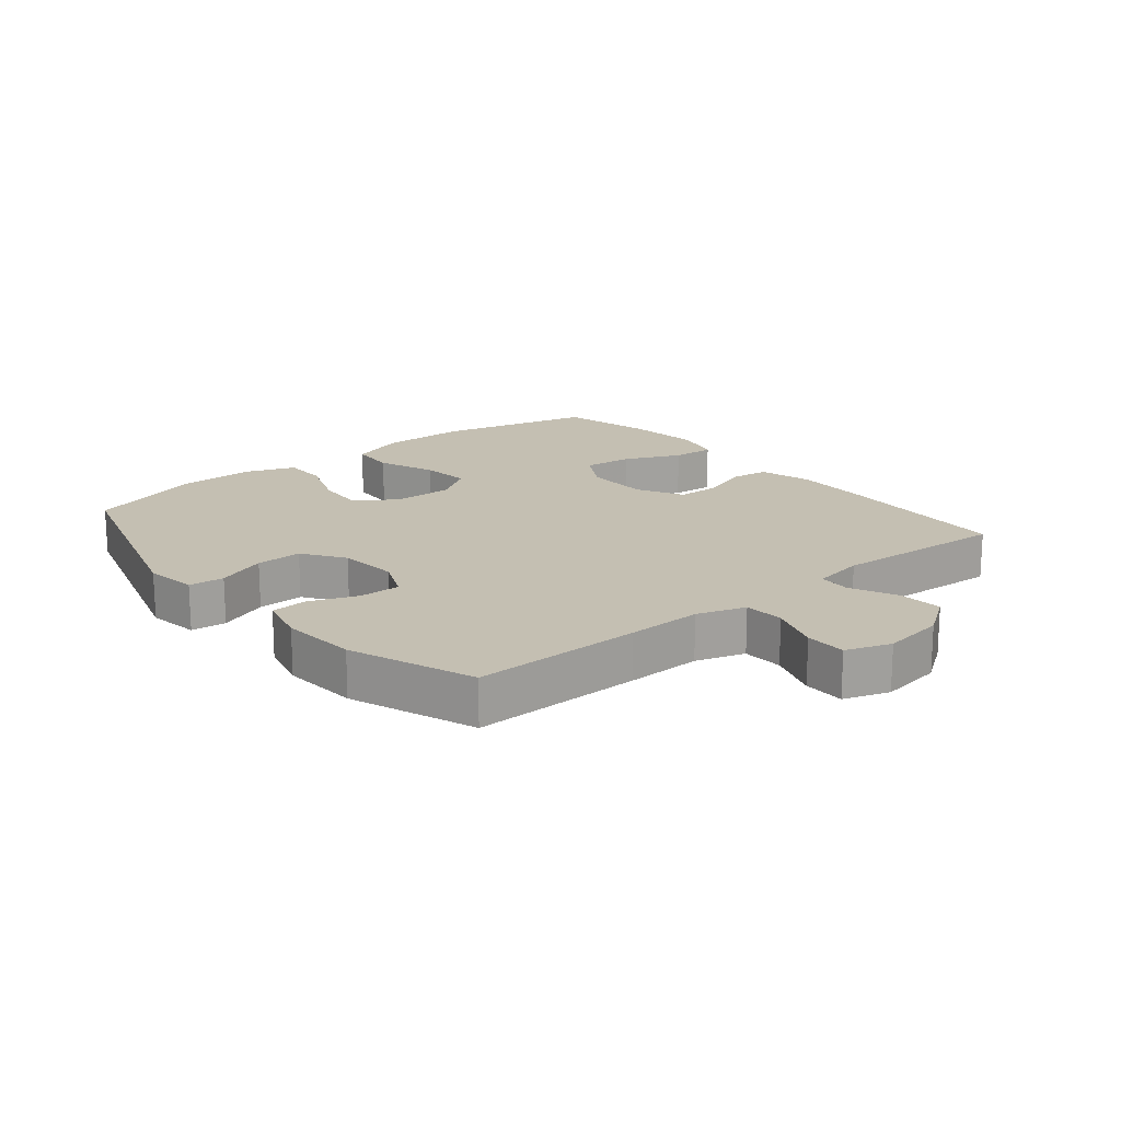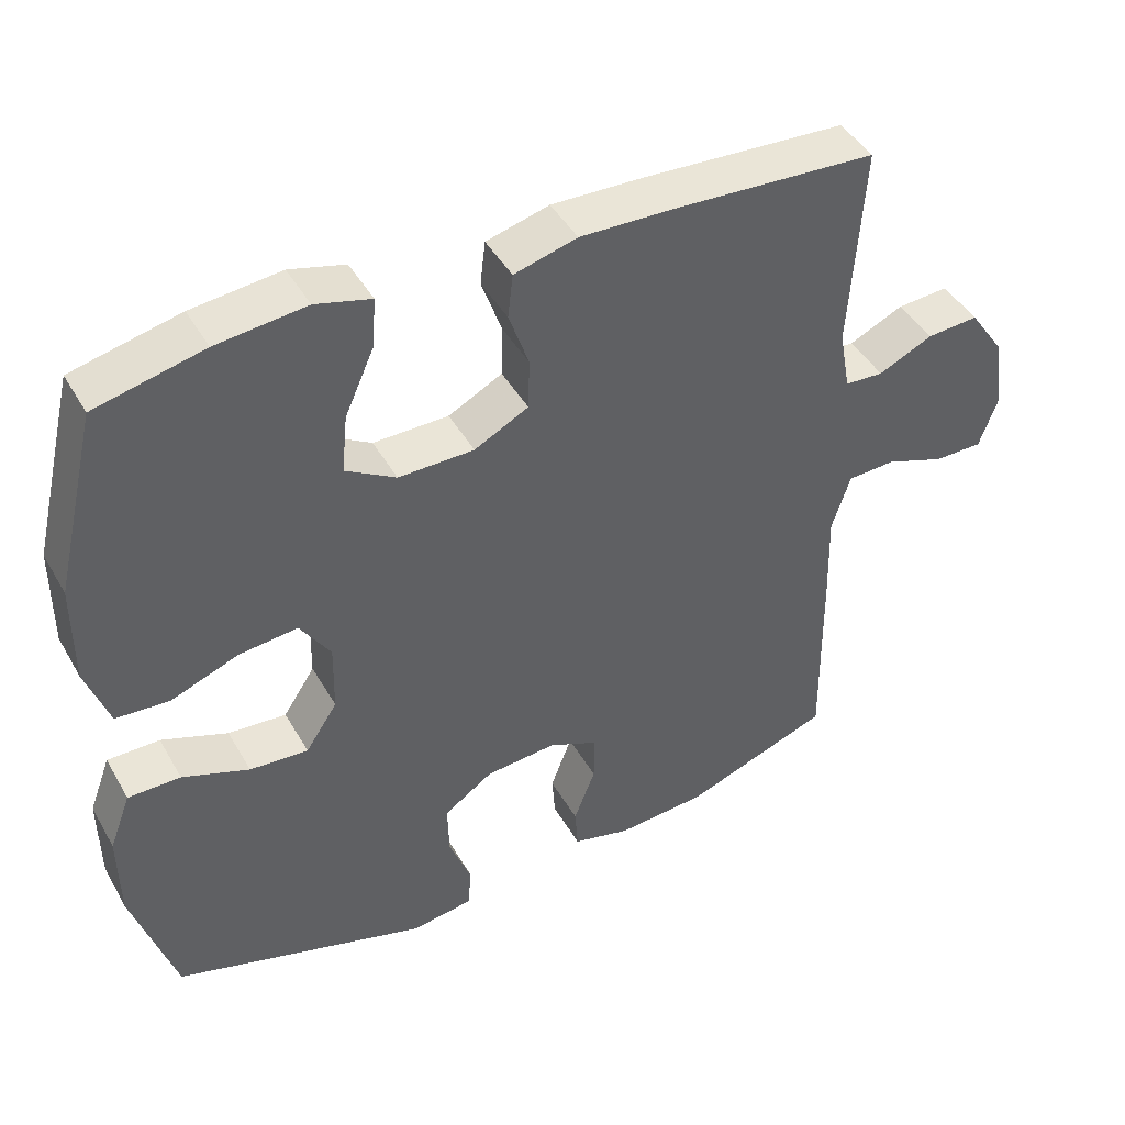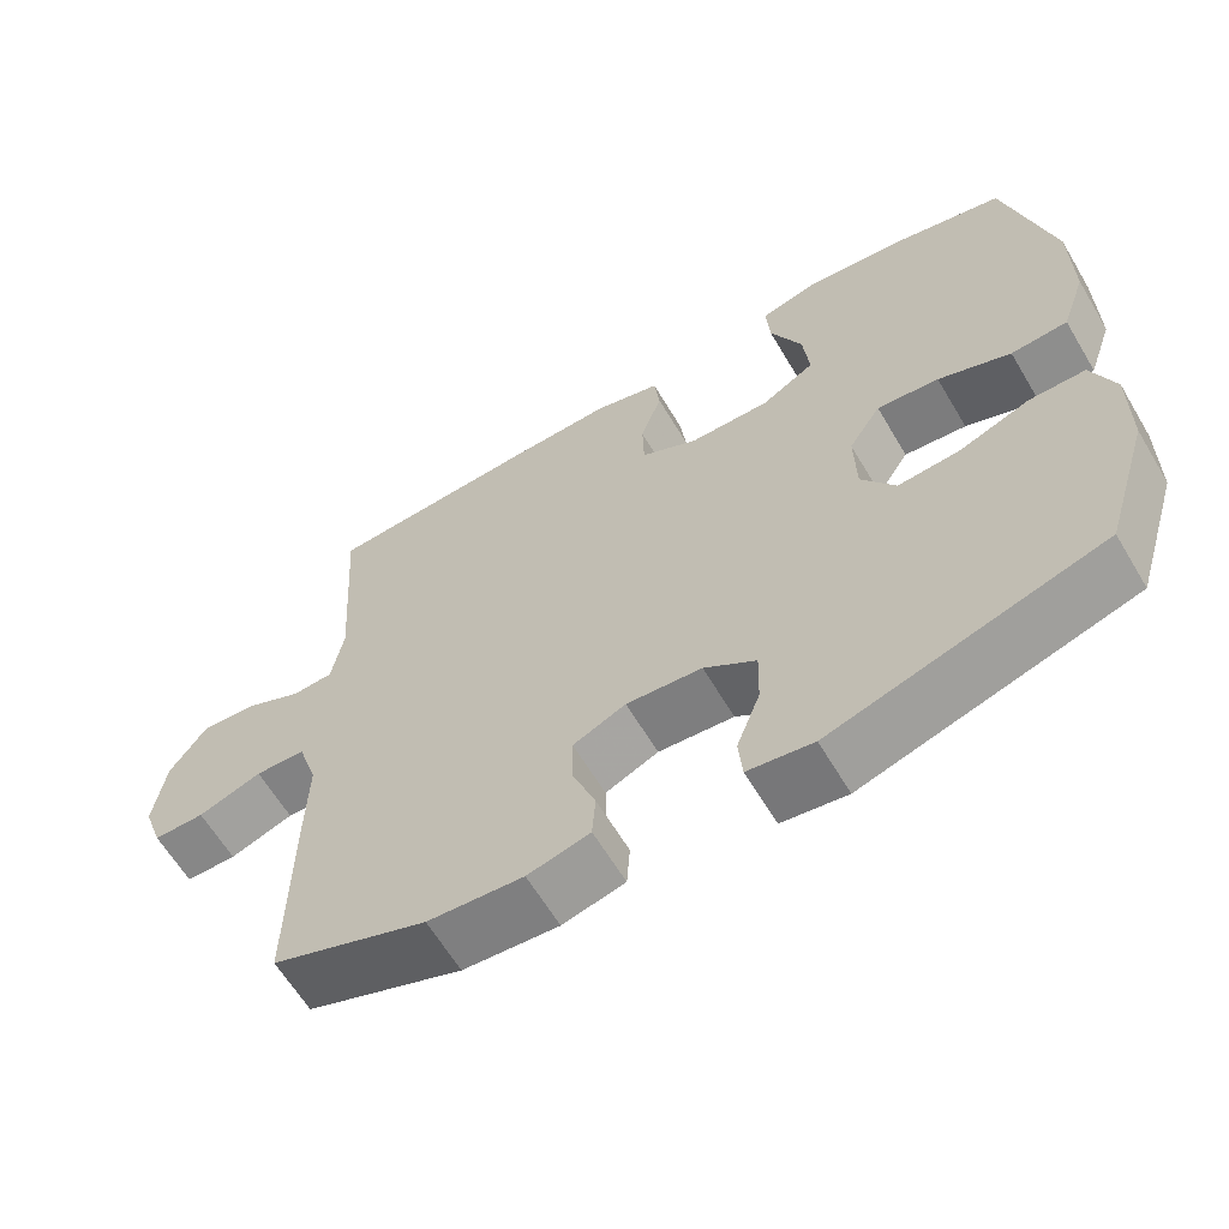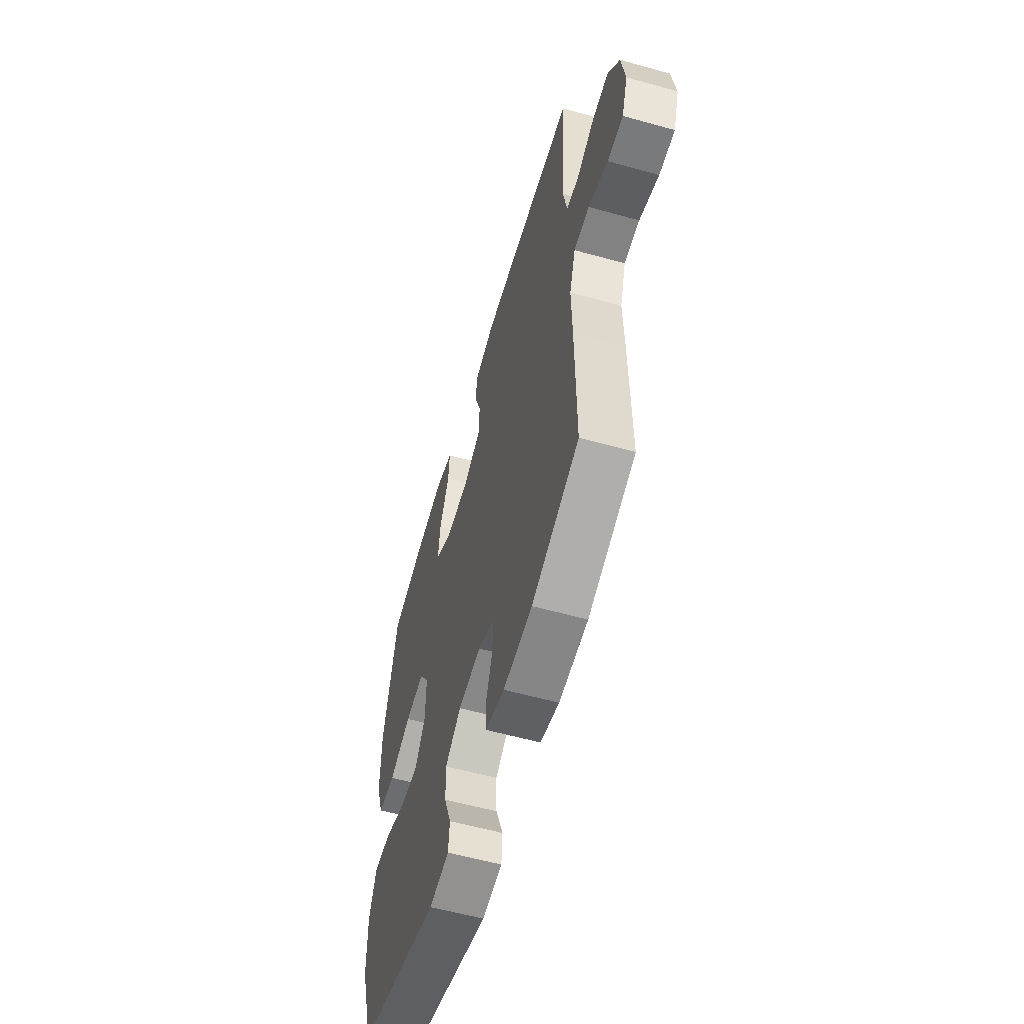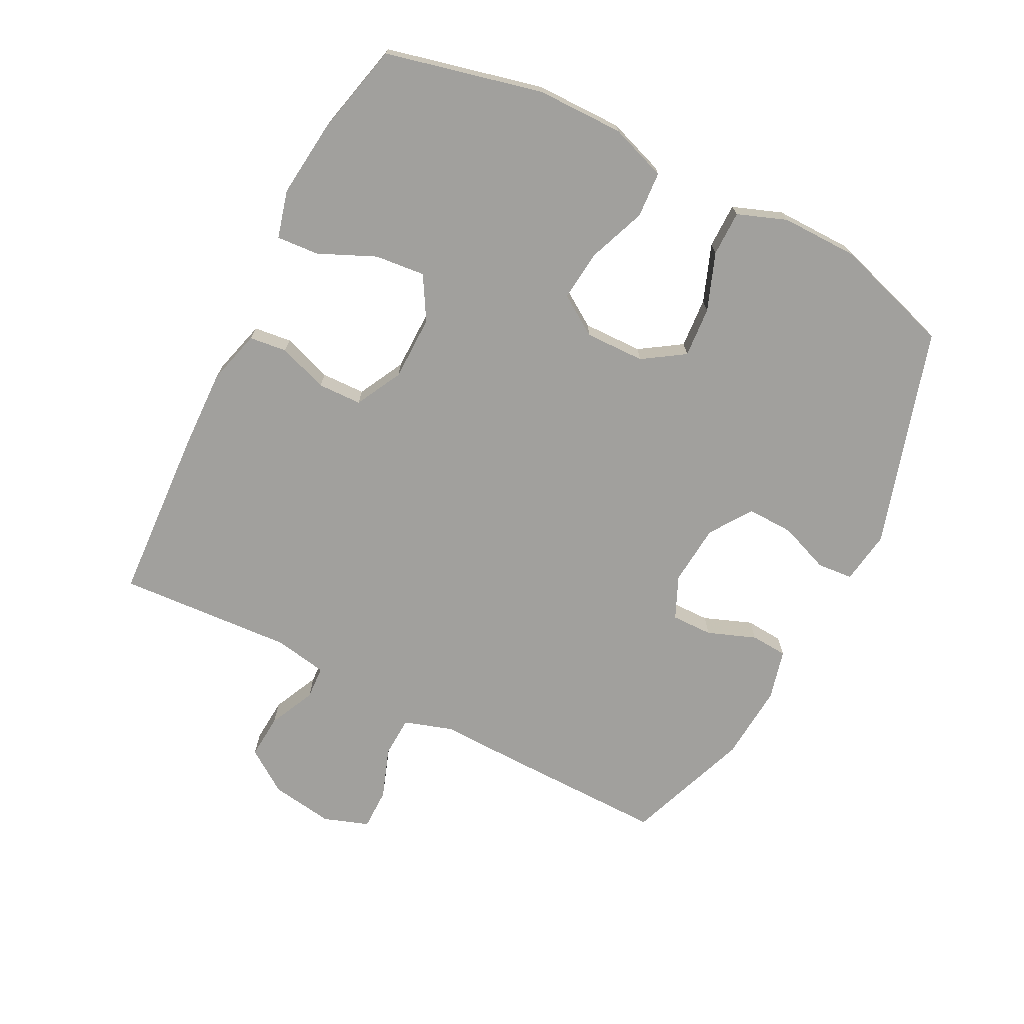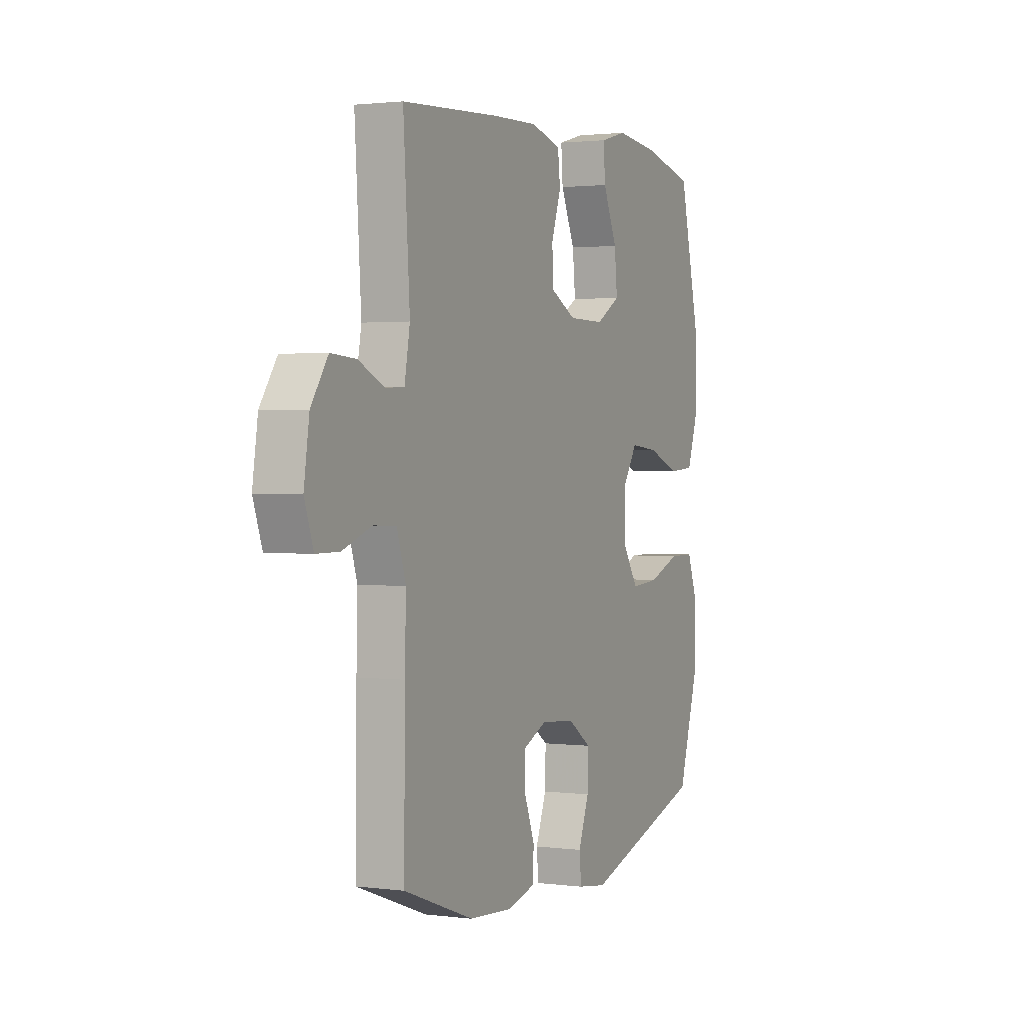
<metadata>
{"format":"obj","ext":"obj","renderer":"f3d","projection":"perspective","resolution":1024,"background":"white","views":[{"elev":17.6,"azim":-129.6,"up":"+Y"},{"elev":44.3,"azim":151.9,"up":"+Z"},{"elev":-62.5,"azim":30.7,"up":"+Z"},{"elev":-58.0,"azim":-106.1,"up":"+Z"},{"elev":-71.6,"azim":62.9,"up":"+Y"},{"elev":1.7,"azim":-65.2,"up":"+Z"}]}
</metadata>
<code>
v 0.5 0.07 0.5
v 0.559 0.07 0.254
v 0.56 0.07 0.117
v 0.529 0.07 0.028
v 0.457 0.07 0.023
v 0.365 0.07 0.058
v 0.286 0.07 0.066
v 0.245 0.07 0.003
v 0.247 0.07 -0.091
v 0.29 0.07 -0.156
v 0.369 0.07 -0.15
v 0.459 0.07 -0.116
v 0.53 0.07 -0.116
v 0.559 0.07 -0.193
v 0.558 0.07 -0.314
v 0.5 0.07 -0.5
v 0.156 0.07 -0.605
v 0.073 0.07 -0.593
v 0.068 0.07 -0.537
v 0.098 0.07 -0.458
v 0.1 0.07 -0.385
v 0.034 0.07 -0.34
v -0.062 0.07 -0.332
v -0.129 0.07 -0.362
v -0.128 0.07 -0.427
v -0.099 0.07 -0.503
v -0.103 0.07 -0.561
v -0.182 0.07 -0.581
v -0.303 0.07 -0.572
v -0.5 0.07 -0.5
v -0.497 0.07 -0.231
v -0.494 0.07 -0.112
v -0.519 0.07 -0.035
v -0.583 0.07 -0.032
v -0.664 0.07 -0.061
v -0.729 0.07 -0.061
v -0.754 0.07 0.01
v -0.739 0.07 0.109
v -0.692 0.07 0.177
v -0.622 0.07 0.172
v -0.549 0.07 0.138
v -0.497 0.07 0.141
v -0.482 0.07 0.224
v -0.5 0.07 0.5
v -0.226 0.07 0.516
v -0.099 0.07 0.52
v -0.014 0.07 0.497
v -0.007 0.07 0.438
v -0.034 0.07 0.36
v -0.032 0.07 0.291
v 0.041 0.07 0.253
v 0.143 0.07 0.252
v 0.211 0.07 0.292
v 0.203 0.07 0.371
v 0.163 0.07 0.46
v 0.158 0.07 0.527
v 0.233 0.07 0.547
v 0.354 0.07 0.534
v 0.5 0 0.5
v 0.559 0 0.254
v 0.56 0 0.117
v 0.529 0 0.028
v 0.457 0 0.023
v 0.365 0 0.058
v 0.286 0 0.066
v 0.245 0 0.003
v 0.247 0 -0.091
v 0.29 0 -0.156
v 0.369 0 -0.15
v 0.459 0 -0.116
v 0.53 0 -0.116
v 0.559 0 -0.193
v 0.558 0 -0.314
v 0.5 0 -0.5
v 0.156 0 -0.605
v 0.073 0 -0.593
v 0.068 0 -0.537
v 0.098 0 -0.458
v 0.1 0 -0.385
v 0.034 0 -0.34
v -0.062 0 -0.332
v -0.129 0 -0.362
v -0.128 0 -0.427
v -0.099 0 -0.503
v -0.103 0 -0.561
v -0.182 0 -0.581
v -0.303 0 -0.572
v -0.5 0 -0.5
v -0.497 0 -0.231
v -0.494 0 -0.112
v -0.519 0 -0.035
v -0.583 0 -0.032
v -0.664 0 -0.061
v -0.729 0 -0.061
v -0.754 0 0.01
v -0.739 0 0.109
v -0.692 0 0.177
v -0.622 0 0.172
v -0.549 0 0.138
v -0.497 0 0.141
v -0.482 0 0.224
v -0.5 0 0.5
v -0.226 0 0.516
v -0.099 0 0.52
v -0.014 0 0.497
v -0.007 0 0.438
v -0.034 0 0.36
v -0.032 0 0.291
v 0.041 0 0.253
v 0.143 0 0.252
v 0.211 0 0.292
v 0.203 0 0.371
v 0.163 0 0.46
v 0.158 0 0.527
v 0.233 0 0.547
v 0.354 0 0.534
f 54 55 56 57
f 53 54 57 58
f 46 47 48 49
f 46 49 50
f 43 44 45 46
f 42 43 46 50
f 38 39 40 41
f 38 41 42
f 37 38 42
f 34 35 36 37
f 33 34 37 42
f 32 33 42 50
f 25 26 27 28
f 24 25 28 29
f 17 18 19 20
f 17 20 21
f 16 17 21
f 15 16 21 22
f 11 12 13 14
f 10 11 14 15
f 3 4 5 6
f 3 6 7
f 2 3 7
f 53 58 1 2
f 52 53 2 7
f 51 52 7 8
f 50 51 8 9
f 32 50 9 10
f 24 29 30 31
f 23 24 31 32
f 22 23 32
f 10 15 22 32
f 115 114 113 112
f 116 115 112 111
f 107 106 105 104
f 108 107 104
f 104 103 102 101
f 108 104 101 100
f 99 98 97 96
f 100 99 96
f 100 96 95
f 95 94 93 92
f 100 95 92 91
f 108 100 91 90
f 86 85 84 83
f 87 86 83 82
f 78 77 76 75
f 79 78 75
f 79 75 74
f 80 79 74 73
f 72 71 70 69
f 73 72 69 68
f 64 63 62 61
f 65 64 61
f 65 61 60
f 60 59 116 111
f 65 60 111 110
f 66 65 110 109
f 67 66 109 108
f 68 67 108 90
f 89 88 87 82
f 90 89 82 81
f 90 81 80
f 90 80 73 68
f 1 59 60 2
f 2 60 61 3
f 3 61 62 4
f 4 62 63 5
f 5 63 64 6
f 6 64 65 7
f 7 65 66 8
f 8 66 67 9
f 9 67 68 10
f 10 68 69 11
f 11 69 70 12
f 12 70 71 13
f 13 71 72 14
f 14 72 73 15
f 15 73 74 16
f 16 74 75 17
f 17 75 76 18
f 18 76 77 19
f 19 77 78 20
f 20 78 79 21
f 21 79 80 22
f 22 80 81 23
f 23 81 82 24
f 24 82 83 25
f 25 83 84 26
f 26 84 85 27
f 27 85 86 28
f 28 86 87 29
f 29 87 88 30
f 30 88 89 31
f 31 89 90 32
f 32 90 91 33
f 33 91 92 34
f 34 92 93 35
f 35 93 94 36
f 36 94 95 37
f 37 95 96 38
f 38 96 97 39
f 39 97 98 40
f 40 98 99 41
f 41 99 100 42
f 42 100 101 43
f 43 101 102 44
f 44 102 103 45
f 45 103 104 46
f 46 104 105 47
f 47 105 106 48
f 48 106 107 49
f 49 107 108 50
f 50 108 109 51
f 51 109 110 52
f 52 110 111 53
f 53 111 112 54
f 54 112 113 55
f 55 113 114 56
f 56 114 115 57
f 57 115 116 58
f 58 116 59 1

</code>
